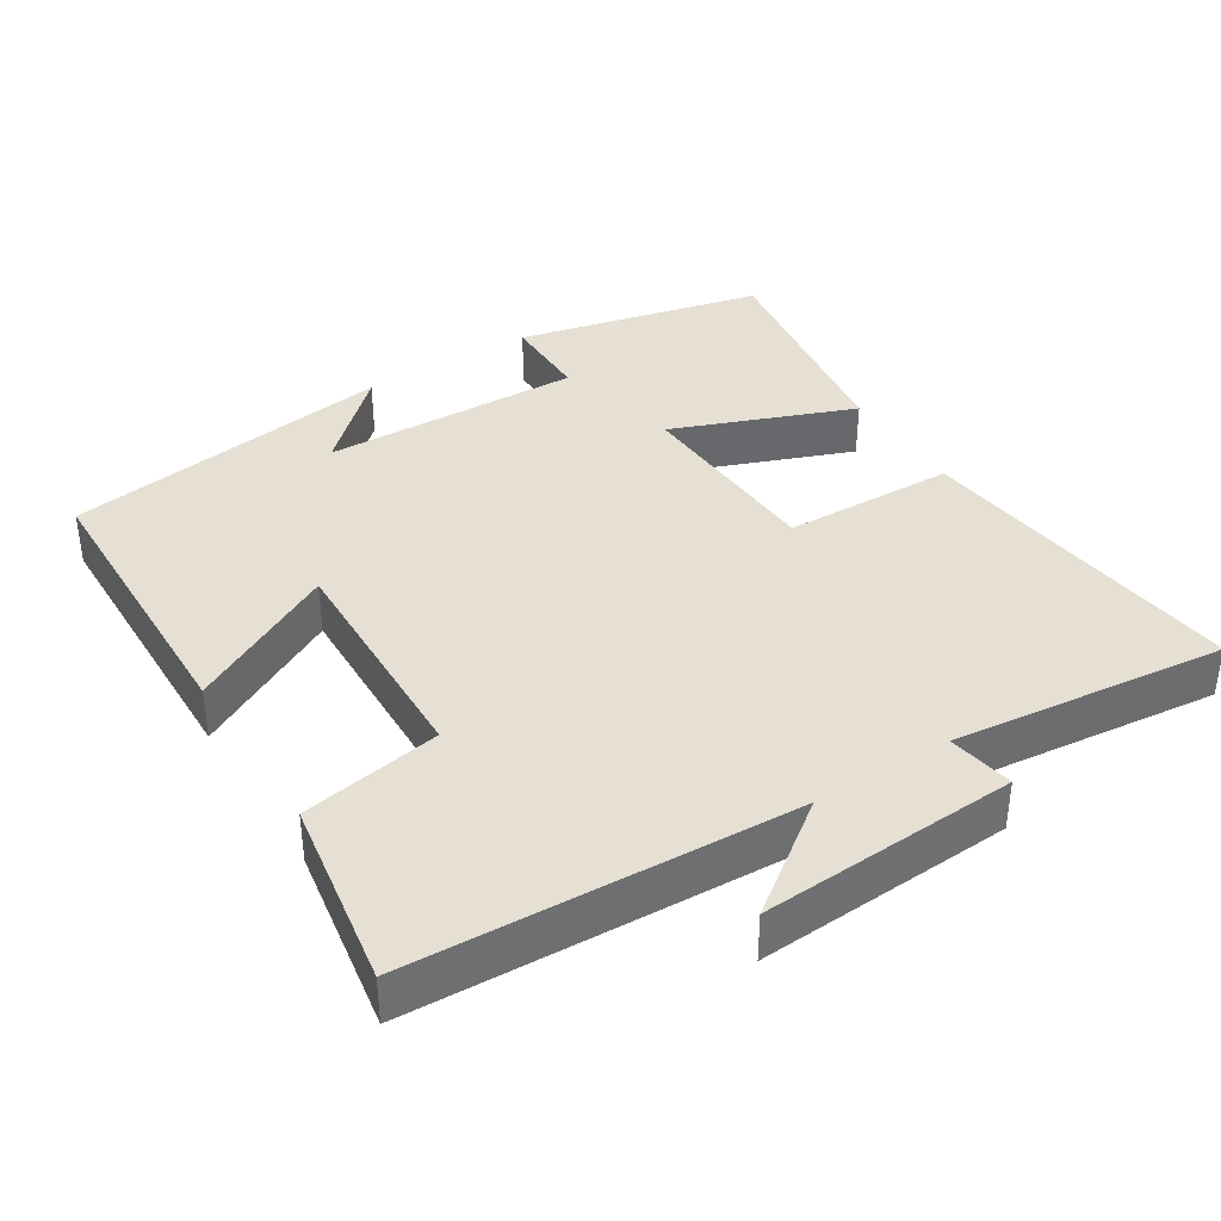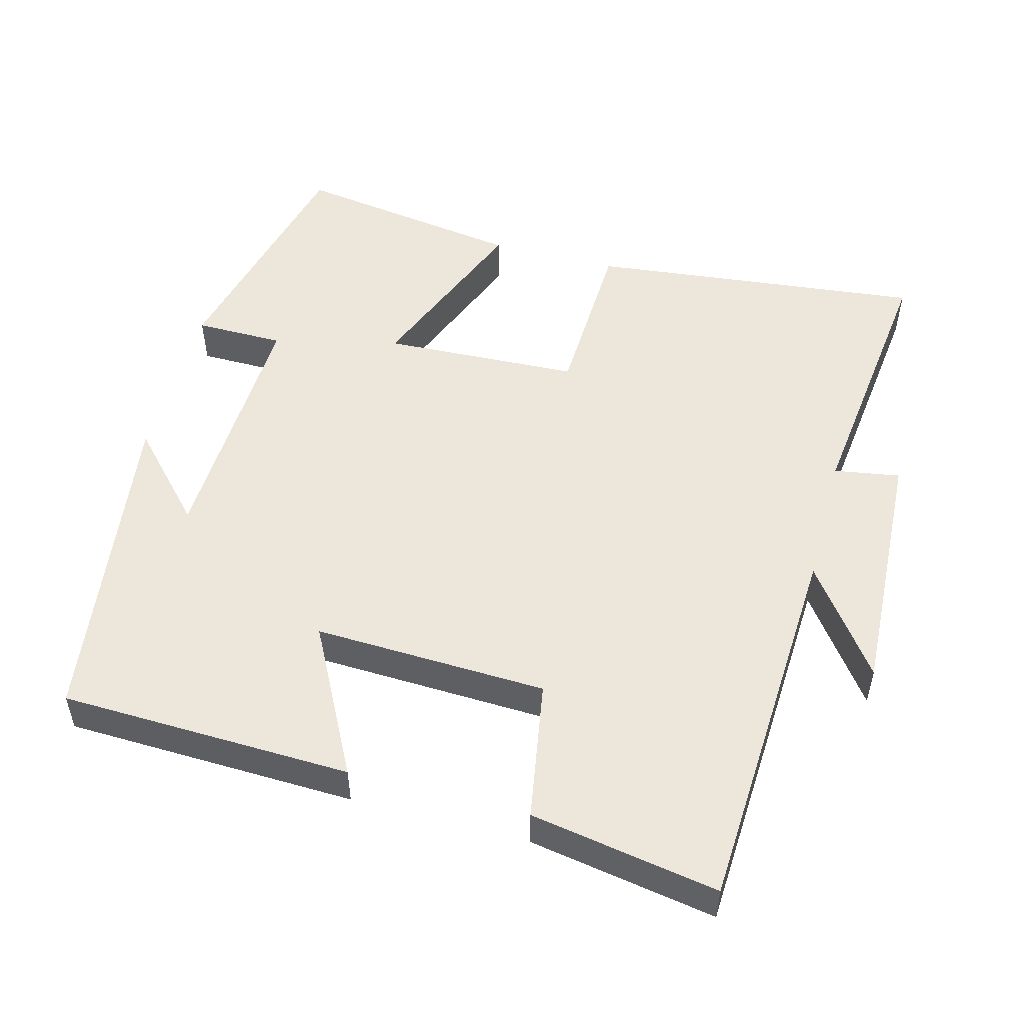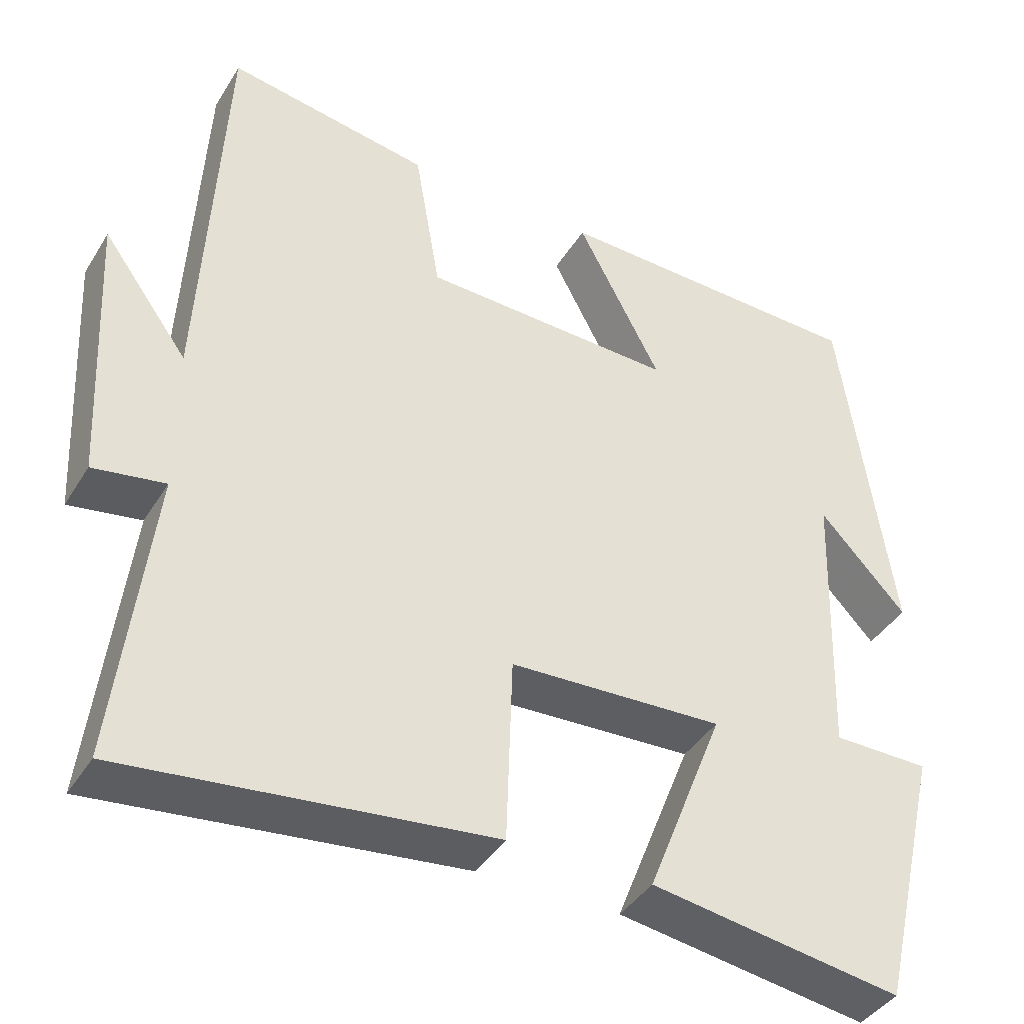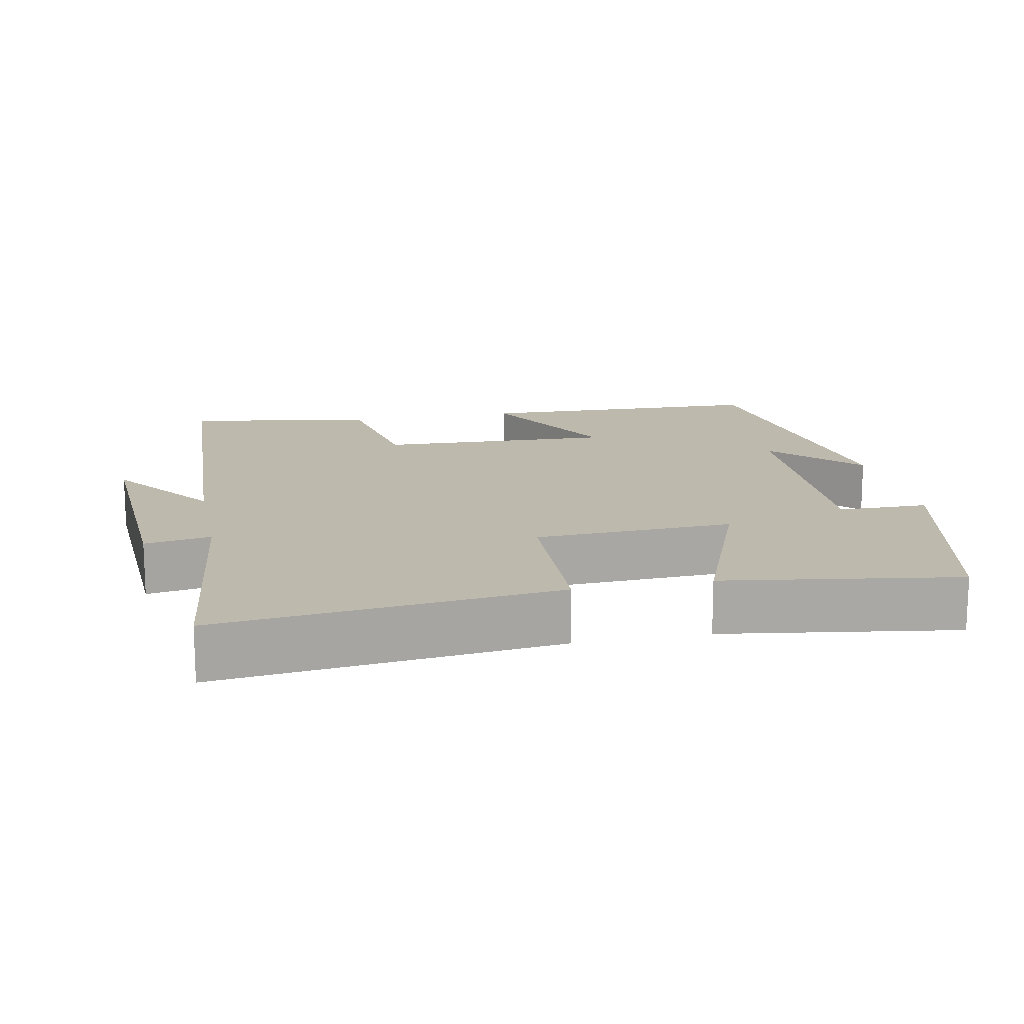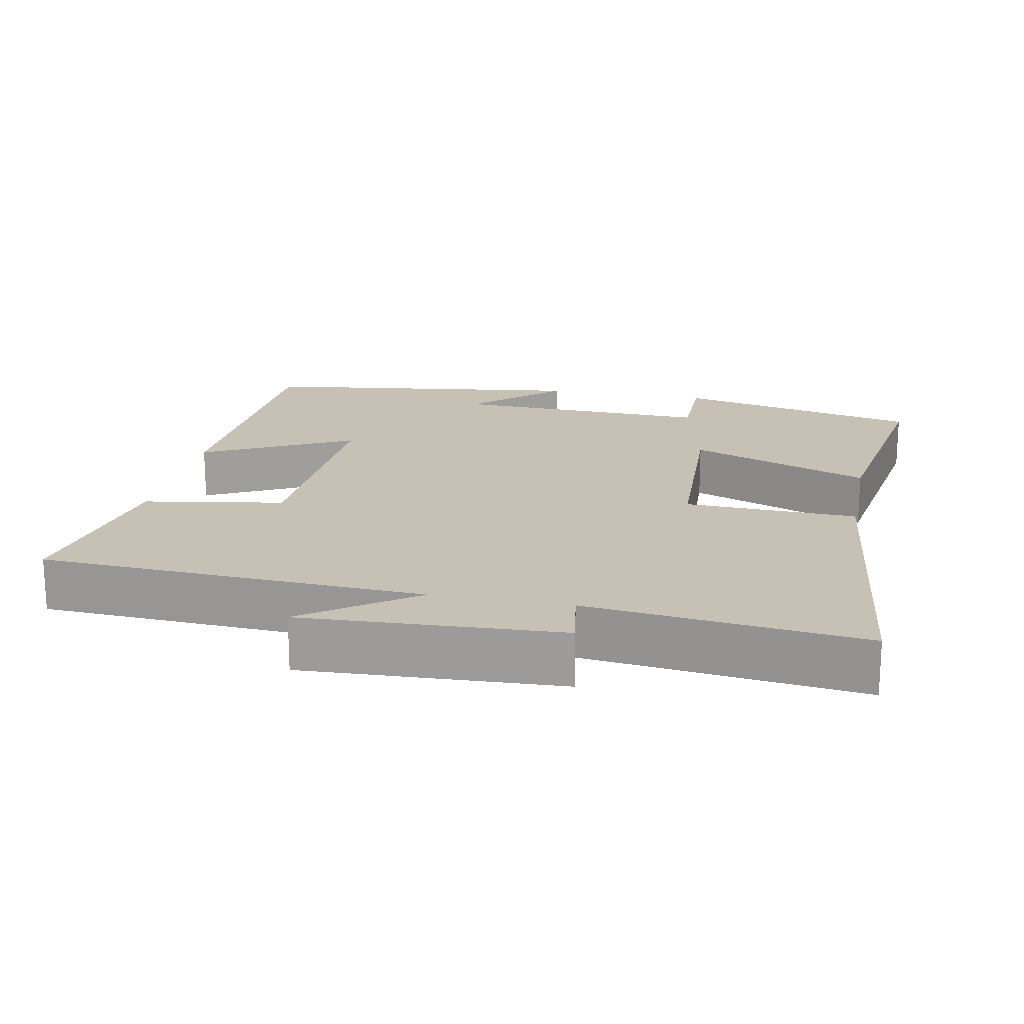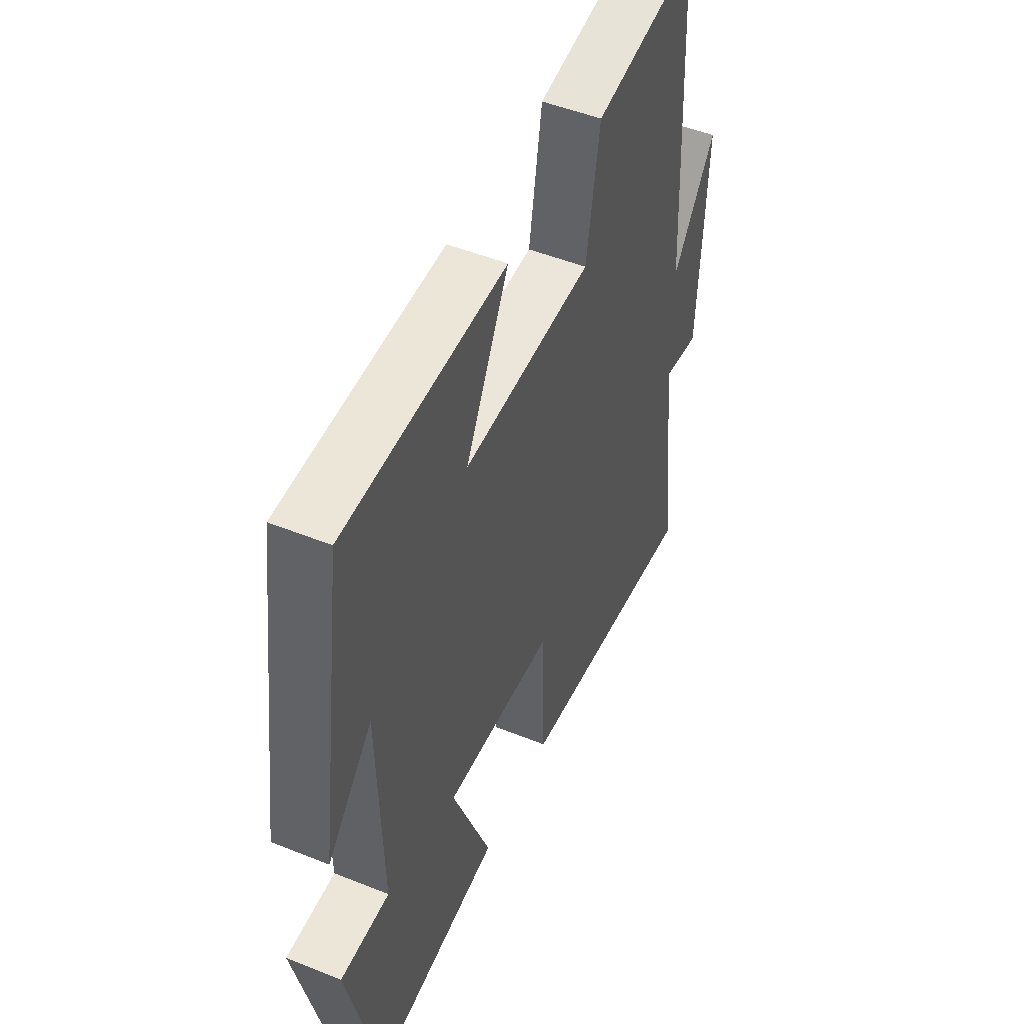
<metadata>
{"format":"obj","ext":"obj","renderer":"f3d","projection":"perspective","resolution":1024,"background":"white","views":[{"elev":38.0,"azim":57.5,"up":"+Y"},{"elev":51.6,"azim":15.0,"up":"+Y"},{"elev":-40.6,"azim":151.1,"up":"+Z"},{"elev":15.2,"azim":168.5,"up":"+Y"},{"elev":18.5,"azim":101.4,"up":"+Y"},{"elev":49.4,"azim":-66.0,"up":"+Z"}]}
</metadata>
<code>
v 0.473 0.07 0.544
v 0.5 0.07 0.016
v 0.609 0.07 0.165
v 0.591 0.07 -0.189
v 0.5 0.07 -0.174
v 0.544 0.07 -0.551
v 0.081 0.07 -0.5
v 0.073 0.07 -0.263
v -0.199 0.07 -0.251
v -0.101 0.07 -0.5
v -0.42 0.07 -0.549
v -0.5 0.07 -0.21
v -0.377 0.07 -0.209
v -0.389 0.07 0.149
v -0.5 0.07 0.03
v -0.436 0.07 0.488
v -0.034 0.07 0.5
v -0.141 0.07 0.295
v 0.181 0.07 0.307
v 0.214 0.07 0.5
v 0.473 0 0.544
v 0.5 0 0.016
v 0.609 0 0.165
v 0.591 0 -0.189
v 0.5 0 -0.174
v 0.544 0 -0.551
v 0.081 0 -0.5
v 0.073 0 -0.263
v -0.199 0 -0.251
v -0.101 0 -0.5
v -0.42 0 -0.549
v -0.5 0 -0.21
v -0.377 0 -0.209
v -0.389 0 0.149
v -0.5 0 0.03
v -0.436 0 0.488
v -0.034 0 0.5
v -0.141 0 0.295
v 0.181 0 0.307
v 0.214 0 0.5
f 19 20 1 2
f 18 19 2
f 16 17 18
f 14 15 16
f 14 16 18
f 13 14 18 2
f 9 10 11 12
f 8 9 12 13
f 5 6 7 8
f 5 8 13 2
f 2 3 4 5
f 22 21 40 39
f 22 39 38
f 38 37 36
f 36 35 34
f 38 36 34
f 22 38 34 33
f 32 31 30 29
f 33 32 29 28
f 28 27 26 25
f 22 33 28 25
f 25 24 23 22
f 1 21 22 2
f 2 22 23 3
f 3 23 24 4
f 4 24 25 5
f 5 25 26 6
f 6 26 27 7
f 7 27 28 8
f 8 28 29 9
f 9 29 30 10
f 10 30 31 11
f 11 31 32 12
f 12 32 33 13
f 13 33 34 14
f 14 34 35 15
f 15 35 36 16
f 16 36 37 17
f 17 37 38 18
f 18 38 39 19
f 19 39 40 20
f 20 40 21 1

</code>
